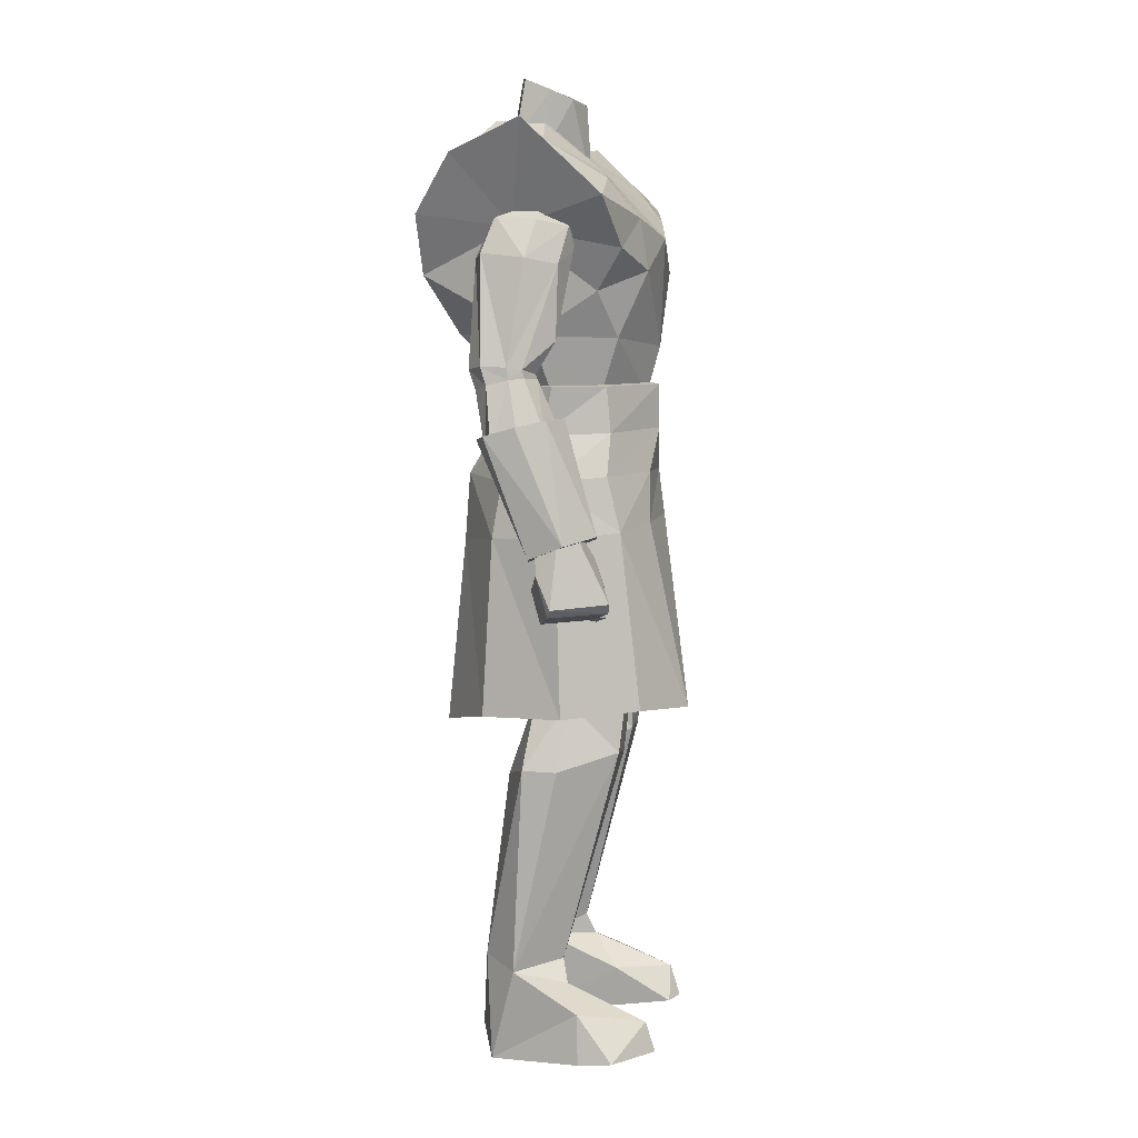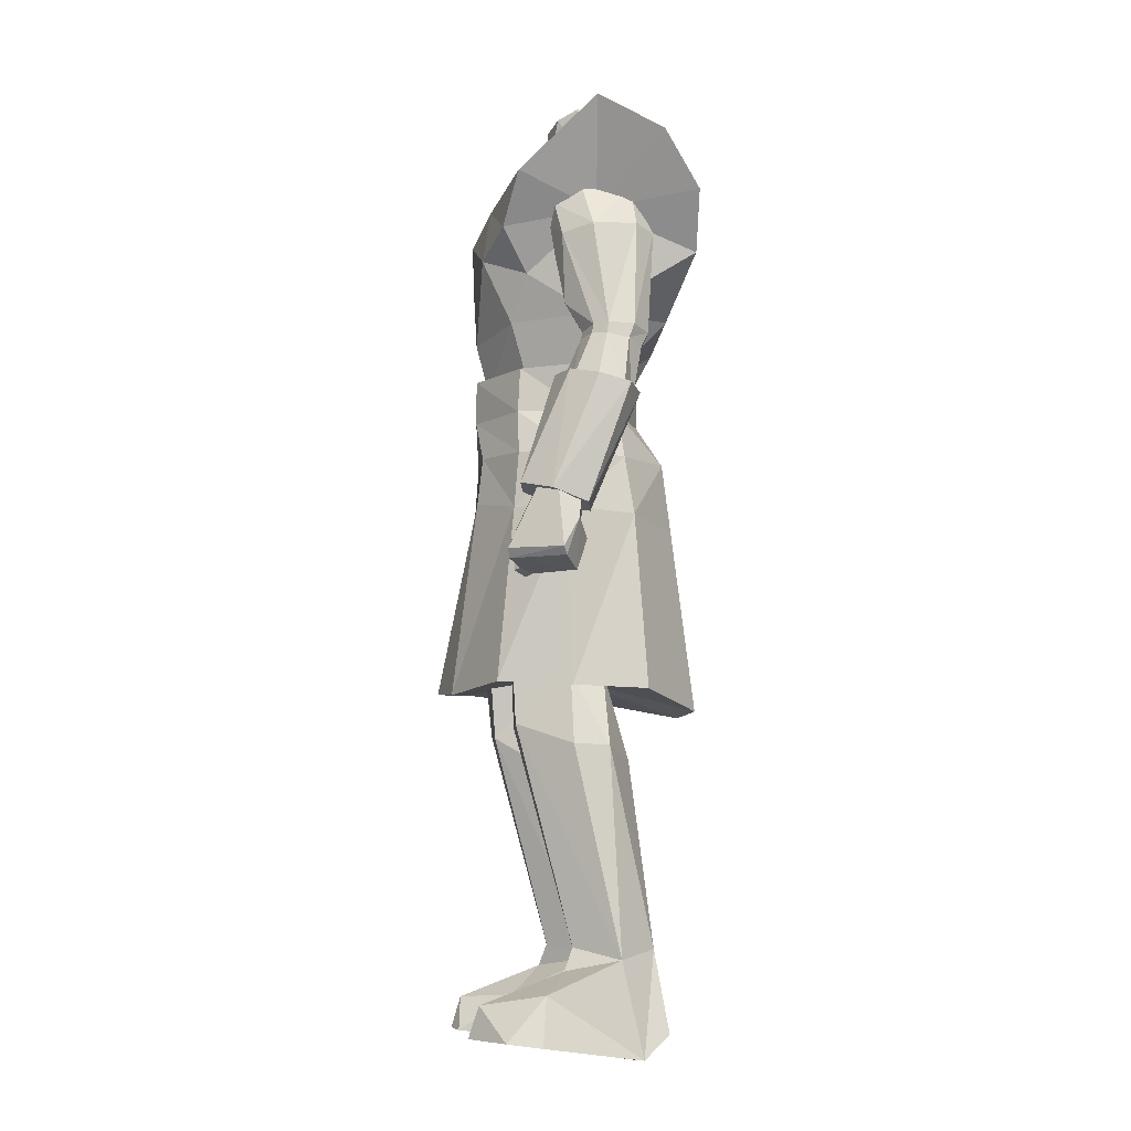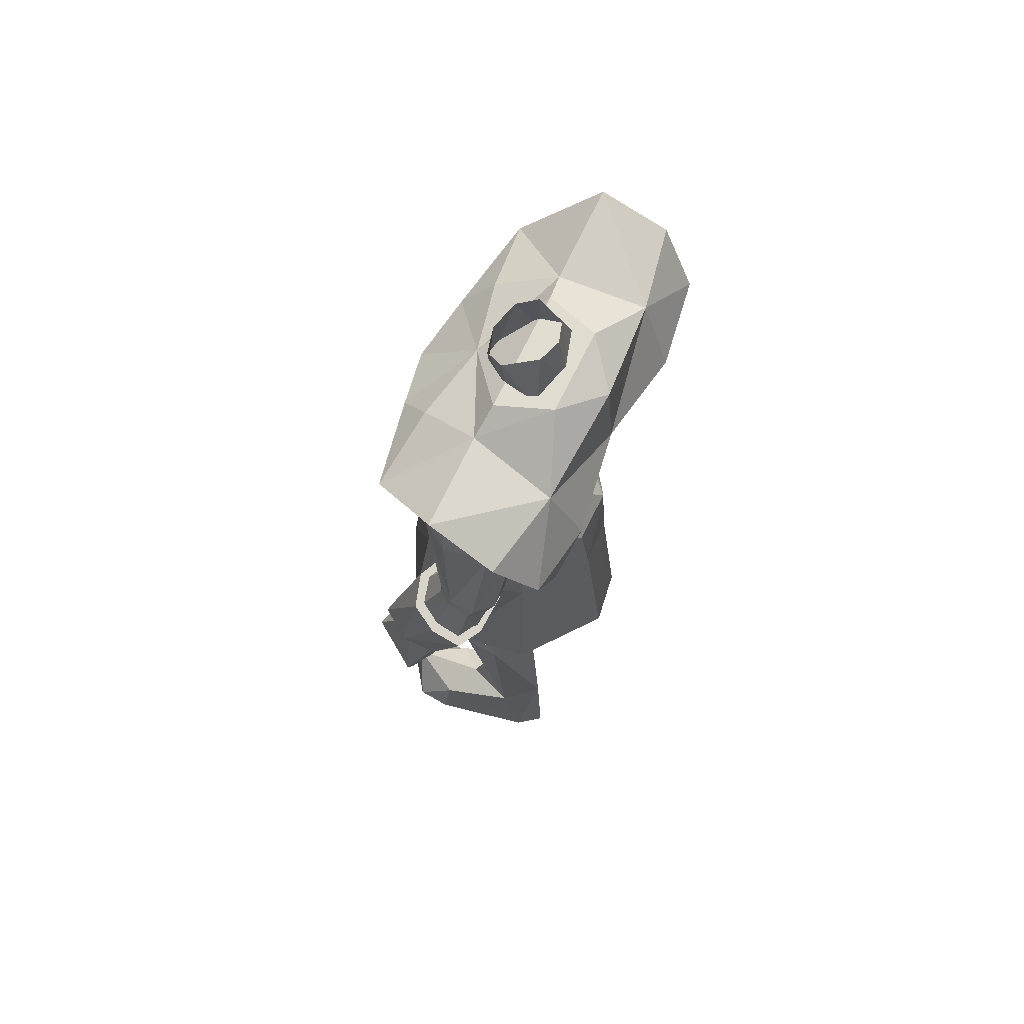
<metadata>
{"format":"obj","ext":"obj","renderer":"f3d","projection":"perspective","resolution":1024,"background":"white","views":[{"elev":6.8,"azim":-77.9,"up":"+Y"},{"elev":-8.7,"azim":83.1,"up":"+Y"},{"elev":69.8,"azim":115.8,"up":"+Y"}]}
</metadata>
<code>
o ARMOR_NOV_L
v 0.1728 -0.3962 0.1229
v 0.000124 0.1535 -0.1415
v -0.231 -0.3986 0.02148
v -0.3164 0.5826 -0.02525
v 0.3235 0.5793 -0.02763
v -0.1501 0.1353 -0.008008
v -0.09521 -0.9747 -0.1456
v -0.1338 -0.3709 0.1153
v -0.1271 -0.9857 0.1616
v 0.1438 0.1377 -0.01184
v 0.07354 -0.3685 0.08958
v 0.1645 -0.9758 -0.1659
v 0.2259 -0.9844 0.11
v 0.04606 -0.4332 -0.2341
v 0.2075 0.0957 0.01263
v 0.3335 -0.1182 -0.01024
v 0.352 0.07932 -0.07849
v -0.2075 0.0957 0.01262
v -0.3333 -0.1193 -0.009423
v -0.352 0.07932 -0.07848
v 0.1541 -0.3746 -0.05772
v -0.07415 -0.3731 -0.03984
v -0.1716 0.4522 -0.117
v -0.2164 0.07279 0.007455
v -0.1856 0.4174 0.04392
v 0.3402 0.06375 -0.06754
v 0.1792 0.4324 -0.1188
v 0.1783 0.4299 0.04297
v 0.3066 -0.1923 0.1182
v 0.2962 -0.1103 -0.007547
v 0.3636 -0.1961 0.03329
v -0.3061 -0.1914 0.119
v -0.296 -0.1109 -0.007009
v -0.3636 -0.1963 0.0334
v 0.3006 0.4286 -0.2047
v -0.2463 0.3364 -0.204
v -3e-06 0.1361 0.1251
v 0.001244 0.5687 -0.1836
v -0.1655 0.1533 -0.006744
v 0.000157 0.1543 0.1473
v 0.1584 0.1559 -0.01104
v 0.07357 0.568 -0.09281
v 0.000481 0.4857 0.02875
v -0.07136 0.5671 -0.09021
v 0.04715 0.6345 0.007002
v -0.04797 -0.401 0.2086
v 0.2322 0.06591 -0.1023
v -0.2322 0.06591 -0.1023
v -0.3401 0.06415 -0.06836
v -0.2445 0.04676 -0.08627
v 0.2167 0.0726 0.008814
v 0.2446 0.04677 -0.08547
v -0.000142 0.1355 -0.1262
v 0.1915 -0.4067 -0.1299
v 0.07476 -0.3751 -0.06149
v -0.1501 -0.371 -0.03683
v -0.3261 0.1044 0.01932
v 0.3261 0.1044 0.01933
v -0.03542 0.6715 -0.08121
v -0.04738 0.6337 0.004806
v 0.315 0.08695 0.01463
v -0.1842 -0.8521 -0.07176
v -0.1509 -0.8746 0.01731
v -0.2303 -0.9868 0.11
v -0.3161 0.08656 0.01362
v -0.1269 0.3856 -0.03209
v 0.0378 0.6716 -0.07877
v 0.2655 -0.09159 0.09042
v -0.2653 -0.08998 0.09046
v 0.2468 -0.2262 0.08091
v -0.246 -0.2252 0.08216
v 0.08289 -0.8596 -0.0797
v 0.1371 -0.8346 -0.007881
v 0.1179 -0.9851 0.1517
v 0.2604 0.4634 0.09864
v -0.2556 0.4629 0.09613
v 0.001457 0.4016 0.1562
v 0.2268 0.4694 -0.01438
v -0.2293 0.4632 -0.01146
v 0.1351 -0.3642 0.0935
v -0.3092 -0.2262 0.005853
v 0.3093 -0.2262 0.005551
v -0.07472 -0.3766 0.1117
v 0.2766 -0.08992 0.07018
v -0.2765 -0.08882 0.07023
v -0.2514 -0.1131 0.03244
v 0.2517 -0.1137 0.03198
v 0.1432 0.398 0.02778
v -0.1885 -0.4058 -0.1231
v 0.2213 0.1712 -0.02829
v 0.1058 0.5899 -0.03112
v 0.3136 -0.08308 0.06754
v -0.3135 -0.08239 0.06756
v 0.1341 0.2397 -0.1732
v 0.2415 0.3357 -0.2085
v 0.1024 0.137 0.06689
v -0.3263 0.5283 -0.1384
v 0.1006 -1.021 -0.1131
v 0.1643 0.3111 0.07488
v -0.1991 -0.4945 -0.05188
v -0.3057 -0.08249 0.09806
v 0.3059 -0.08387 0.09805
v 0.1859 -0.8545 -0.08363
v -0.2284 0.1589 -0.02428
v -0.1907 0.3805 0.1166
v -0.1035 0.3453 0.1453
v 0.137 -0.838 -0.1445
v -0.1645 -1.014 -0.115
v -0.08213 -0.8591 -0.06658
v 0.201 0.382 0.1194
v -0.2401 -0.1363 0.05597
v 0.2403 -0.137 0.05568
v -0.2922 -0.1269 -0.01751
v -0.3243 -0.1076 0.000269
v 0.2925 -0.1261 -0.01836
v 0.3245 -0.1068 -0.000286
v -0.07931 -1.017 -0.09807
v 0.1876 -1.016 -0.12
v 0.04277 -0.5212 -0.06722
v 0.04919 -0.3843 -0.009973
v 0.001485 0.2118 -0.1676
v 0.2432 0.3648 -0.1336
v 0.3141 0.1894 -0.0465
v 0.2869 0.3674 -0.02499
v 0.2191 0.4692 -0.07735
v 0.1645 0.3071 0.002769
v 0.165 0.3503 0.02344
v -0.102 0.5898 -0.0315
v 0.1129 -0.5238 -0.1067
v 0.07433 0.5991 -0.1229
v 0.1847 0.5264 -0.1685
v -0.1808 0.5289 -0.167
v -0.07113 0.5988 -0.1232
v 0.2411 0.17 -0.1155
v 0.17 0.3668 -0.1031
v 0.136 0.3761 -0.0259
v 0.2151 -0.4043 0.000758
v -0.1629 -0.3909 0.1449
v 0.2656 0.1816 -0.009334
v -0.1595 -0.983 0.1727
v -0.1647 -0.9295 0.1566
v -0.1343 -0.8349 -0.1304
v -0.2178 0.4757 -0.07241
v -0.2145 -0.9099 0.04661
v -0.1162 -0.5164 -0.09306
v -0.2042 0.07647 -0.05742
v -0.04226 -0.5305 -0.05329
v -0.1226 0.1527 0.07817
v 0.1125 0.1554 0.08008
v 0.2042 0.07647 -0.05742
v -0.064 0.6504 -0.02994
v 0.03981 -0.4087 0.19
v 0.2687 0.106 0.03762
v -0.2687 0.106 0.03761
v 0.1927 -0.502 -0.06397
v 0.06378 0.6504 -0.02579
v -0.1552 0.5612 -0.02274
v -0.2712 -0.1029 0.02199
v -0.2942 -0.1727 -0.0129
v -0.3064 -0.1424 -0.000945
v -0.1111 0.1346 0.06531
v 0.34 -0.09673 0.04892
v -0.3398 -0.09666 0.04931
v -0.2718 -0.2159 0.09056
v -0.2549 -0.2247 0.07153
v -0.2421 -0.2292 0.08498
v -0.2755 -0.1649 0.09954
v -0.259 -0.2204 0.104
v 0.2725 -0.2169 0.08937
v 0.2556 -0.2256 0.07026
v 0.2428 -0.2303 0.08371
v 0.2759 -0.1658 0.099
v 0.2597 -0.2216 0.1028
v -0.1422 -0.4679 0.1046
v -0.1303 -0.8372 0.005617
v 0.2714 -0.1031 0.02168
v 0.2942 -0.1725 -0.01302
v 0.3064 -0.1423 -0.000929
v -0.1116 0.1537 -0.08045
v -0.04782 -0.001109 -0.179
v 0.09922 0.1554 -0.08169
v 0.04712 0.001504 -0.1788
v -0.000535 0.07791 -0.141
v 0.1492 -0.9815 0.1658
v 0.1516 -0.9276 0.1483
v 0.1484 -0.8731 0.006856
v 0.1004 -0.9235 0.05486
v 0.3346 -0.09072 0.03907
v 0.001326 0.5154 0.04945
v 0.1578 0.5614 -0.02318
v -0.04901 -0.438 -0.22
v -0.3345 -0.0908 0.03932
v 0.211 -0.9092 0.04344
v 0.2412 0.4435 -0.09529
v -0.1011 0.1358 -0.07252
v 0.001205 0.4191 -0.195
v -0.1312 0.24 -0.1731
v -0.1895 0.2377 -0.03646
v -0.2674 0.08519 0.02878
v 0.3323 0.5217 -0.1401
v 0.2281 0.4104 -0.03885
v 0.2663 0.08505 0.02955
v -0.3003 0.4325 -0.2016
v -0.2676 0.1759 -0.01034
v -0.1645 0.3111 0.07042
v -0.1053 -0.9233 0.06876
v -0.147 0.3964 0.01211
v -0.1557 0.3127 -0.04886
v -0.1562 0.3521 -0.02498
v -0.1679 0.3681 -0.1019
v -0.2338 0.363 -0.1187
v 0.1067 0.3467 0.1465
v -0.1614 0.407 -0.2215
v 0.1582 0.3128 -0.04911
v -0.03885 -0.5337 0.008271
v 0.08555 -0.4674 0.08683
v -0.05796 -0.385 0.01322
v -0.08696 -0.474 0.1034
v 0.2067 -0.1024 0.007929
v 0.1585 0.07413 -0.02176
v 0.000449 0.5674 -0.112
v -0.2727 0.3708 -0.1009
v -0.2864 0.3629 -0.02546
v -0.3022 0.184 -0.02487
v 0.09016 0.1373 -0.07366
v 0.1922 0.2373 -0.03549
v -0.2259 0.4142 0.03554
v 0.000107 0.07887 0.1475
v 0.1894 -0.4992 -0.004277
v -0.2563 0.2292 0.02029
v 0.001645 0.2193 0.1478
v 0.000522 0.676 -0.09294
v -0.2318 0.4133 -0.05638
v -0.2507 -0.1707 0.1008
v 0.224 0.4183 0.03369
v -0.2178 0.05505 -0.04948
v 0.2511 -0.1718 0.1002
v 0.03838 -0.5199 -0.005874
v -0.1601 -0.3795 0.01873
v -0.1969 -0.4958 0.007652
v -0.002486 -0.3684 0.001011
v 0.2184 0.05492 -0.04873
v -0.2283 0.1508 -0.06221
v 0.1711 0.4049 -0.221
v -0.2305 -0.185 0.07994
v 0.231 -0.1861 0.07915
v -0.1236 0.07589 -0.08363
v -0.002396 0.1769 0.002982
v -0.1031 0.432 0.1315
v 0.2604 -0.1222 0.08593
v 0.1572 0.3528 -0.02625
v -0.2603 -0.1214 0.08601
v -0.1648 0.3481 0.02459
v -0.3511 0.09341 -0.0264
v 0.3511 0.09342 -0.0264
v 3.3e-05 0.6255 0.01941
v 0.3004 0.188 -0.02359
v 0.1636 -0.3808 -0.001811
v 0.1348 -0.4641 0.08806
v 0.06228 0.5623 -0.03627
v -0.3382 0.07682 -0.02446
v 0.3182 0.1615 -0.08016
v 0.3036 0.05293 -0.08586
v -0.2072 0.3781 0.03968
v -0.1628 0.3054 0.00298
v 0.1055 0.4347 0.1329
v 0.3375 0.07705 -0.02321
v -0.3035 0.05381 -0.08634
v -0.2488 0.1456 -0.1033
v 0.2974 -0.2081 0.1148
v -0.2968 -0.2071 0.1158
v -0.05974 0.5616 -0.03408
v -0.3152 0.1675 -0.04463
v 0.121 0.07963 -0.0887
v -0.1662 0.07121 -0.02455
v 0.229 0.1496 -0.06187
v 0.308 0.07097 -0.09982
v -0.308 0.07097 -0.09981
v 0.1589 -0.1046 -0.1125
v -0.1238 0.07429 0.08558
v -0.195 -0.005513 -0.004566
v 0.2836 0.1796 -0.1175
v 0.2501 0.1451 -0.1029
v -0.3388 -0.1455 0.005204
v 0.3388 -0.1454 0.005287
v 0.2533 0.3574 0.02345
v 0.2486 0.2351 0.01824
v 0.2742 0.373 -0.1007
v 0.1201 0.07723 0.0849
v 0.1912 -0.001994 -0.003481
v -0.3556 -0.2095 0.02795
v 0.3556 -0.2094 0.02782
v -0.3178 0.1589 -0.08099
v -0.2533 0.3527 0.02331
v -0.2268 -0.9938 0.05067
v 0.2279 0.1591 -0.02322
v 0.1293 0.4988 0.08018
v -0.1523 0.002734 0.085
v -0.1761 0.3322 -0.1122
v 0.2063 0.3818 0.03845
v -0.1498 -0.009447 -0.09756
v 0.2283 -0.992 0.05077
v 0.179 0.3313 -0.1125
v -0.2231 0.1669 -0.02885
v 0.1208 0.2336 0.0968
v -0.1268 0.4971 0.07983
v -0.04492 0.005004 0.1391
v 0.04722 0.005894 0.139
v 0.1462 0.000784 0.08536
v 0.1471 -0.0951 0.093
v -0.283 0.1841 -0.1187
v -0.2403 0.1746 -0.1164
v 0.3166 0.1864 -0.08945
v -0.2917 0.1511 -0.1051
v -0.2485 0.4318 -0.08129
v -0.3165 0.1892 -0.09097
v 0.1471 -0.003789 -0.09753
v 0.2926 0.1526 -0.1044
v -0.1534 -0.09041 0.108
v -0.2654 0.1682 -0.00787
v -0.301 0.1704 -0.02195
v -0.2106 -0.1008 0.008408
v -0.1176 0.2336 0.09665
v -0.1613 -0.1035 -0.1118
v -0.06614 -0.07984 0.1436
v 0.05307 -0.07606 0.1486
v 0.3151 0.17 -0.0438
v 0.3001 0.1729 -0.02045
v -0.3152 0.1881 -0.04792
v 0.2644 0.17 -0.006682
v -0.2525 0.425 -0.0122
v 0.2205 0.1681 -0.06629
v 0.04247 -0.118 -0.1948
v -0.03961 -0.1203 -0.1901
v -0.2197 0.3227 0.03127
v 0.251 0.4287 -0.01384
v -0.2211 0.1676 -0.06697
v 0.2204 0.3268 0.03157
v -0.2254 0.4122 -0.04009
f 89 334 191
f 46 152 326
f 231 212 77
f 94 196 244
f 147 109 142
f 174 62 175
f 195 197 121
f 231 106 323
f 103 107 155
f 72 73 216
f 54 279 137
f 54 137 241
f 115 47 277
f 15 68 153
f 113 278 48
f 18 154 69
f 103 155 229
f 238 72 216
f 109 147 215
f 62 174 240
f 201 200 5
f 200 131 5
f 205 233 198
f 196 121 197
f 305 212 231
f 213 36 203
f 91 130 133
f 334 89 324
f 326 152 310
f 40 248 148
f 46 325 319
f 248 2 179
f 333 279 54
f 46 319 138
f 241 152 46
f 150 15 153
f 150 68 15
f 146 154 18
f 146 18 69
f 94 95 226
f 14 54 241
f 54 14 333
f 129 155 107
f 145 142 100
f 278 254 146
f 254 20 163
f 277 150 255
f 255 162 17
f 62 100 142
f 144 62 108
f 144 63 62
f 109 206 117
f 108 9 295
f 63 144 141
f 162 16 17
f 115 87 150
f 163 20 19
f 113 146 86
f 98 187 72
f 119 107 72
f 186 72 187
f 118 103 193
f 302 74 118
f 185 193 186
f 75 201 5
f 297 190 189
f 4 233 76
f 266 189 77
f 77 189 249
f 77 106 231
f 73 259 216
f 175 218 174
f 86 146 69
f 86 101 19
f 87 68 150
f 87 16 102
f 89 191 241
f 89 3 324
f 5 190 75
f 5 131 190
f 196 94 121
f 121 94 225
f 95 94 244
f 201 95 35
f 201 226 95
f 4 132 97
f 4 97 233
f 72 107 98
f 74 98 118
f 305 226 99
f 99 212 305
f 101 69 154
f 101 86 69
f 102 153 68
f 102 68 87
f 103 186 193
f 259 73 103
f 76 233 105
f 77 249 106
f 106 249 105
f 205 105 233
f 98 107 12
f 107 103 118
f 108 62 142
f 108 117 9
f 109 218 175
f 206 109 63
f 110 201 75
f 212 266 77
f 278 113 19
f 86 19 113
f 277 16 115
f 87 115 16
f 117 142 109
f 108 7 117
f 118 12 107
f 98 12 118
f 72 238 119
f 119 129 107
f 225 53 121
f 121 53 195
f 157 132 4
f 4 76 157
f 130 38 133
f 196 131 244
f 130 131 38
f 131 130 190
f 38 132 133
f 196 38 131
f 157 133 132
f 91 133 128
f 1 137 219
f 137 1 241
f 3 138 322
f 241 46 138
f 140 295 9
f 63 141 206
f 64 140 141
f 9 141 140
f 7 142 117
f 142 7 108
f 144 64 141
f 108 295 144
f 147 142 145
f 113 48 146
f 278 146 48
f 148 248 39
f 319 322 138
f 248 40 149
f 1 219 310
f 115 150 47
f 277 47 150
f 152 241 1
f 1 310 152
f 58 153 102
f 153 255 150
f 57 101 154
f 154 146 254
f 189 157 306
f 133 157 128
f 205 198 323
f 162 58 102
f 16 162 102
f 163 101 57
f 19 101 163
f 109 175 63
f 175 62 63
f 39 248 179
f 324 3 322
f 183 180 247
f 333 14 334
f 2 248 181
f 137 279 219
f 183 274 182
f 182 180 183
f 183 247 2
f 183 2 274
f 74 302 184
f 185 186 187
f 185 184 13
f 184 185 74
f 72 186 73
f 73 186 103
f 185 187 74
f 98 74 187
f 128 157 189
f 128 189 91
f 91 190 130
f 189 190 91
f 241 191 14
f 14 191 334
f 185 13 193
f 193 302 118
f 198 197 195
f 132 38 196
f 132 213 203
f 213 197 36
f 197 198 36
f 6 198 195
f 6 161 198
f 200 35 131
f 201 35 200
f 201 110 99
f 226 201 99
f 132 203 97
f 97 203 233
f 106 105 205
f 323 106 205
f 9 206 141
f 206 9 117
f 212 110 266
f 99 110 212
f 213 132 196
f 197 213 196
f 215 218 109
f 290 310 219
f 290 219 317
f 41 220 181
f 41 149 220
f 225 94 226
f 225 226 10
f 226 96 10
f 228 289 40
f 40 280 228
f 103 229 259
f 37 305 231
f 231 323 37
f 233 36 198
f 203 36 233
f 62 240 100
f 3 241 138
f 89 241 3
f 35 95 244
f 131 35 244
f 179 2 247
f 247 275 179
f 41 248 149
f 181 248 41
f 249 189 306
f 76 105 249
f 57 254 163
f 154 254 57
f 58 162 255
f 153 58 255
f 297 189 266
f 266 110 75
f 181 274 2
f 274 181 220
f 39 179 275
f 39 275 148
f 17 16 277
f 255 17 277
f 20 278 19
f 254 278 20
f 317 274 290
f 317 182 274
f 280 148 275
f 148 280 40
f 275 281 280
f 275 247 281
f 289 220 149
f 149 40 289
f 220 290 274
f 220 289 290
f 295 64 144
f 140 64 295
f 190 297 75
f 75 297 266
f 298 280 281
f 228 280 298
f 301 247 180
f 301 281 247
f 193 13 302
f 302 13 184
f 37 96 305
f 226 305 96
f 249 306 76
f 76 306 157
f 298 307 228
f 326 325 46
f 309 228 308
f 307 308 228
f 289 228 309
f 309 290 289
f 309 308 310
f 309 310 290
f 317 219 279
f 317 279 182
f 298 281 319
f 298 319 307
f 319 281 322
f 281 301 322
f 323 161 37
f 161 323 198
f 322 301 324
f 301 180 324
f 325 307 319
f 307 325 308
f 308 326 310
f 325 326 308
f 333 182 279
f 182 333 180
f 180 334 324
f 180 333 334
f 222 211 316
f 299 312 211
f 332 214 303
f 288 313 122
f 29 31 188
f 70 112 82
f 32 192 34
f 71 81 111
f 272 43 60
f 43 260 45
f 156 42 67
f 311 211 312
f 294 224 230
f 337 312 299
f 303 134 332
f 287 126 90
f 282 134 122
f 151 59 44
f 221 67 42
f 60 43 256
f 287 257 286
f 222 316 329
f 337 208 265
f 221 232 67
f 70 82 270
f 172 29 250
f 71 271 81
f 167 252 32
f 123 124 286
f 294 223 329
f 291 81 271
f 291 284 81
f 292 270 82
f 292 82 285
f 178 177 112
f 285 188 31
f 160 111 159
f 284 34 192
f 338 126 287
f 242 51 296
f 330 296 51
f 250 29 92
f 252 93 32
f 100 56 145
f 239 240 174
f 104 24 236
f 320 199 24
f 234 111 252
f 111 158 85
f 237 250 112
f 112 84 176
f 160 159 284
f 178 285 177
f 55 119 120
f 27 194 122
f 303 122 134
f 123 313 288
f 327 267 26
f 124 336 235
f 288 124 123
f 194 336 124
f 251 136 135
f 88 127 300
f 300 127 126
f 303 214 251
f 129 119 55
f 129 55 21
f 242 276 283
f 263 52 283
f 135 27 122
f 27 135 136
f 88 136 251
f 51 202 330
f 61 328 330
f 329 223 222
f 22 145 56
f 22 147 145
f 147 217 215
f 272 60 151
f 258 229 155
f 155 129 21
f 260 156 45
f 111 160 158
f 159 111 81
f 284 159 81
f 33 160 114
f 33 158 160
f 111 165 164
f 165 168 164
f 165 111 245
f 252 167 234
f 168 167 164
f 71 167 271
f 168 165 166
f 234 245 111
f 112 169 170
f 170 169 173
f 170 246 112
f 250 237 172
f 173 169 172
f 70 270 172
f 173 171 170
f 237 112 246
f 174 218 8
f 8 239 174
f 112 176 178
f 177 82 112
f 285 82 177
f 30 116 178
f 30 178 176
f 92 29 188
f 93 192 32
f 194 125 78
f 27 125 194
f 65 199 320
f 330 202 61
f 24 104 320
f 304 265 230
f 230 265 335
f 66 210 23
f 209 66 207
f 265 208 209
f 210 66 209
f 299 208 337
f 209 208 299
f 211 23 210
f 315 23 211
f 251 214 126
f 126 214 332
f 217 218 215
f 80 11 216
f 120 216 11
f 22 217 147
f 8 218 83
f 217 83 218
f 59 221 44
f 315 222 223
f 315 211 222
f 223 331 315
f 227 331 223
f 320 321 65
f 49 261 273
f 227 25 79
f 230 335 294
f 258 259 229
f 224 204 230
f 230 204 304
f 59 232 221
f 166 234 168
f 167 168 234
f 78 28 235
f 286 338 287
f 269 243 236
f 171 173 237
f 172 237 173
f 120 238 216
f 119 238 120
f 239 56 100
f 239 100 240
f 283 52 242
f 236 243 104
f 265 304 337
f 234 166 245
f 165 245 166
f 237 246 171
f 170 171 246
f 92 84 250
f 250 84 112
f 251 127 88
f 126 127 251
f 93 252 85
f 252 111 85
f 264 253 207
f 207 253 209
f 256 43 45
f 286 257 123
f 327 328 61
f 258 155 21
f 259 80 216
f 80 259 258
f 42 156 260
f 273 261 65
f 26 262 327
f 282 122 313
f 262 26 263
f 207 25 264
f 227 264 25
f 265 253 264
f 209 253 265
f 61 267 327
f 311 316 211
f 269 50 268
f 236 50 269
f 29 270 31
f 270 29 172
f 32 34 271
f 271 167 32
f 44 272 151
f 65 321 273
f 329 224 294
f 296 276 242
f 332 90 126
f 283 318 263
f 263 318 262
f 283 134 282
f 332 134 283
f 284 114 160
f 114 284 192
f 285 178 116
f 116 188 285
f 235 286 124
f 286 235 300
f 287 139 257
f 90 139 287
f 124 288 194
f 288 122 194
f 291 34 284
f 291 271 34
f 292 285 31
f 292 31 270
f 268 49 293
f 273 293 49
f 223 294 227
f 264 227 294
f 90 296 330
f 296 90 332
f 210 299 211
f 299 210 209
f 300 28 88
f 28 300 235
f 122 303 135
f 251 135 303
f 320 104 304
f 337 304 104
f 268 314 269
f 293 314 268
f 311 312 269
f 269 312 337
f 327 262 313
f 282 313 262
f 311 314 293
f 269 314 311
f 79 143 315
f 315 143 23
f 316 293 273
f 293 316 311
f 262 318 282
f 282 318 283
f 320 204 224
f 304 204 320
f 273 321 224
f 224 321 320
f 313 123 327
f 327 123 257
f 257 328 327
f 330 328 257
f 273 329 316
f 224 329 273
f 257 139 330
f 330 139 90
f 315 331 79
f 79 331 227
f 283 276 332
f 332 276 296
f 294 335 264
f 264 335 265
f 78 336 194
f 235 336 78
f 337 243 269
f 104 243 337
f 300 338 286
f 126 338 300

</code>
